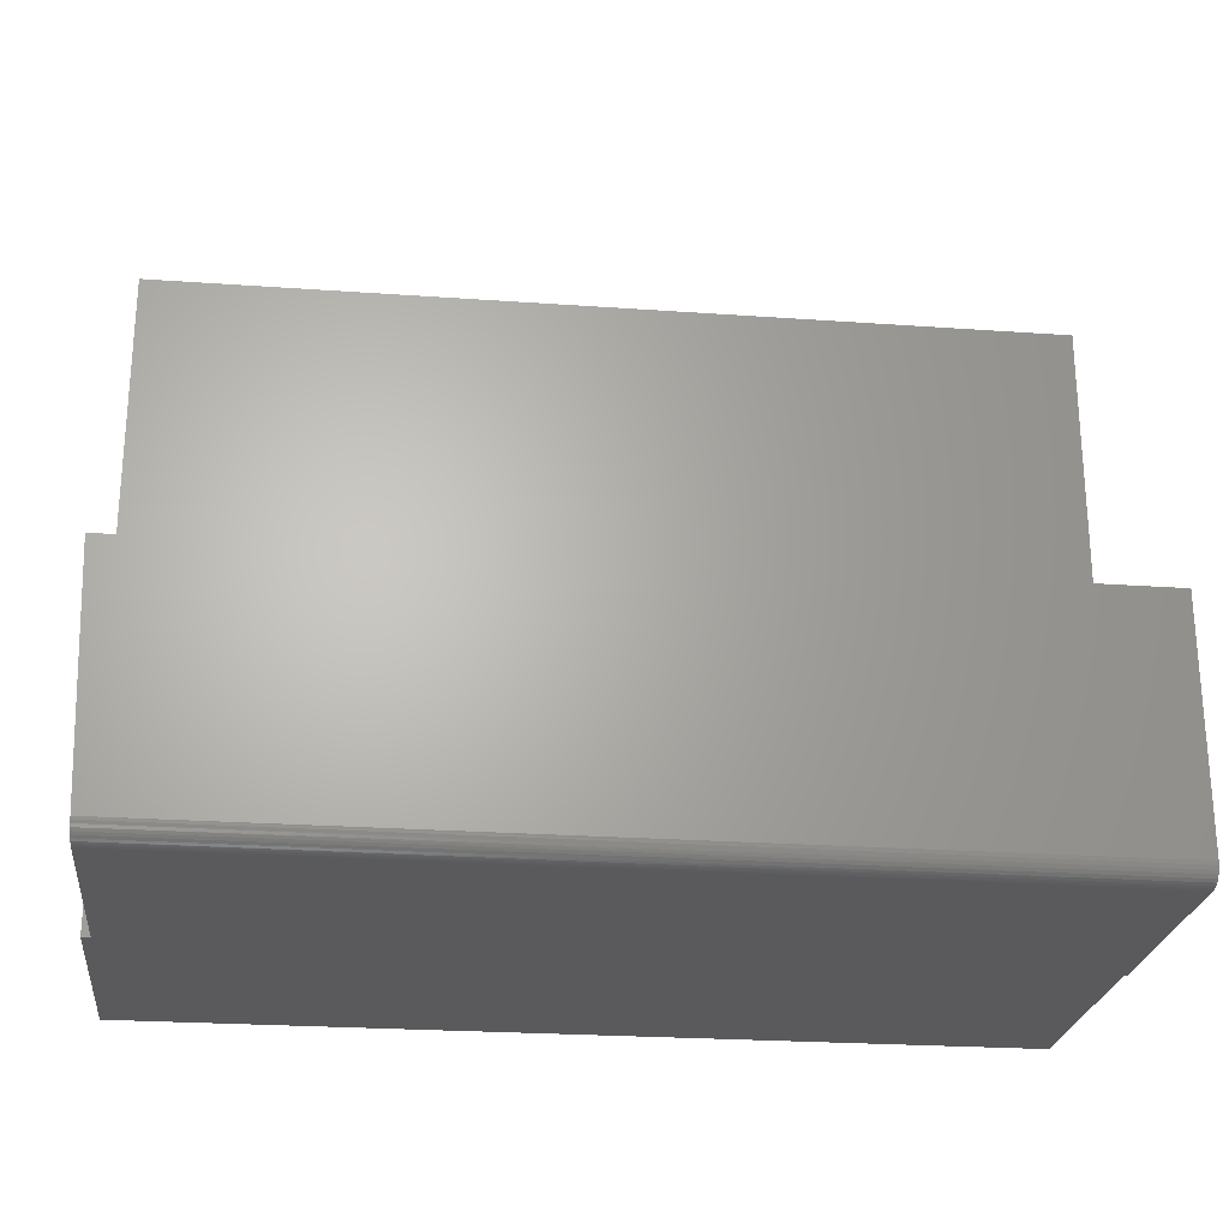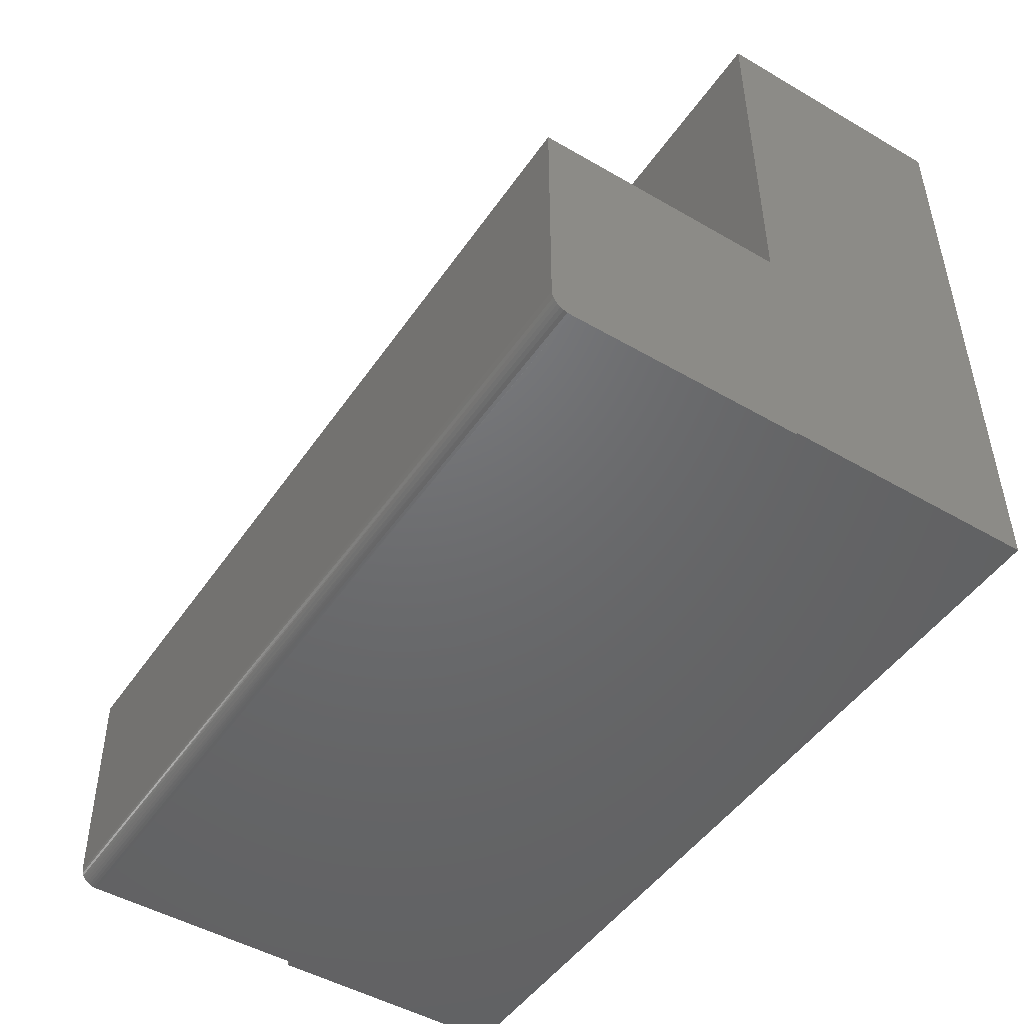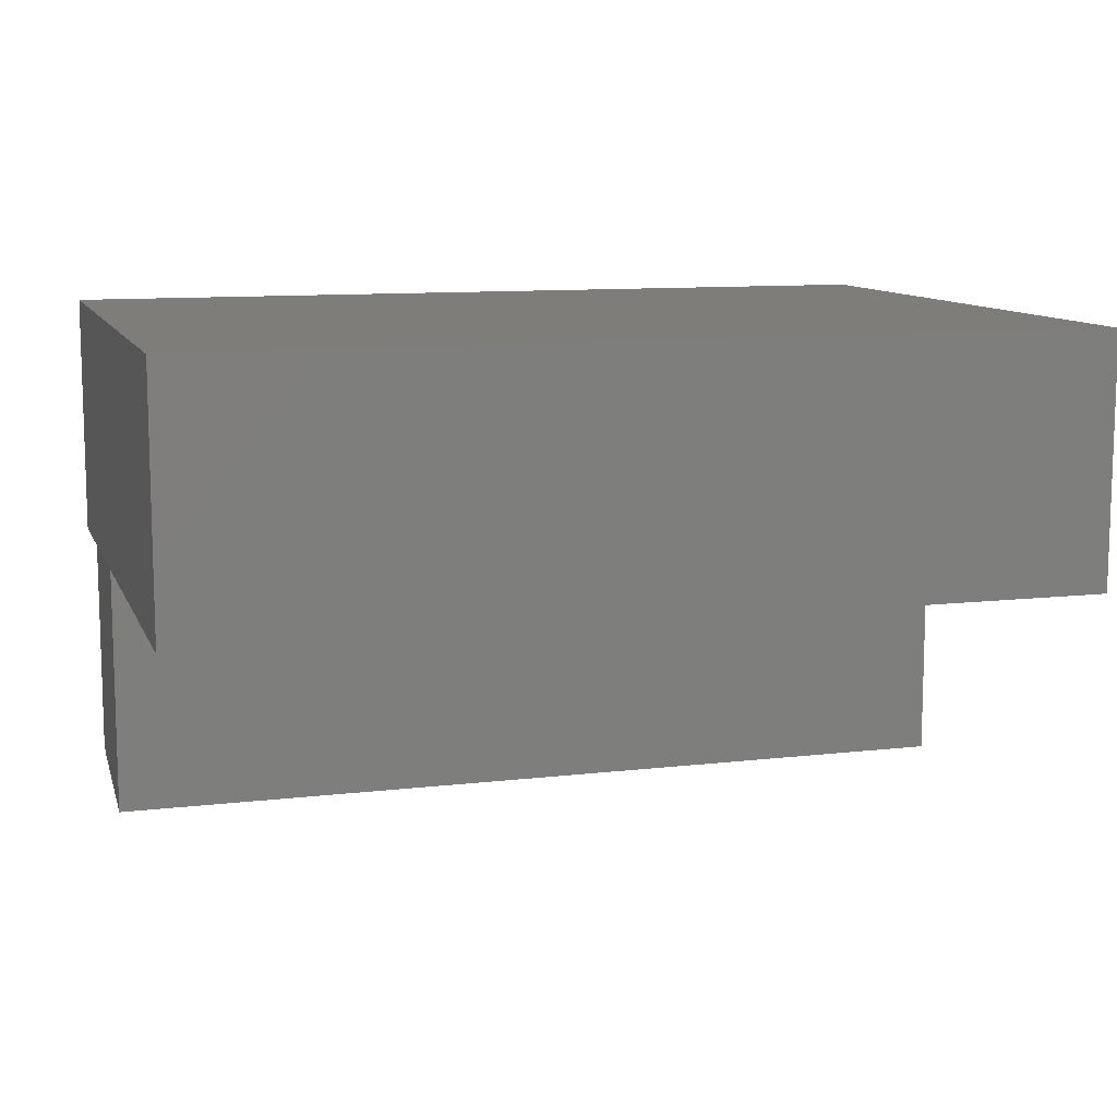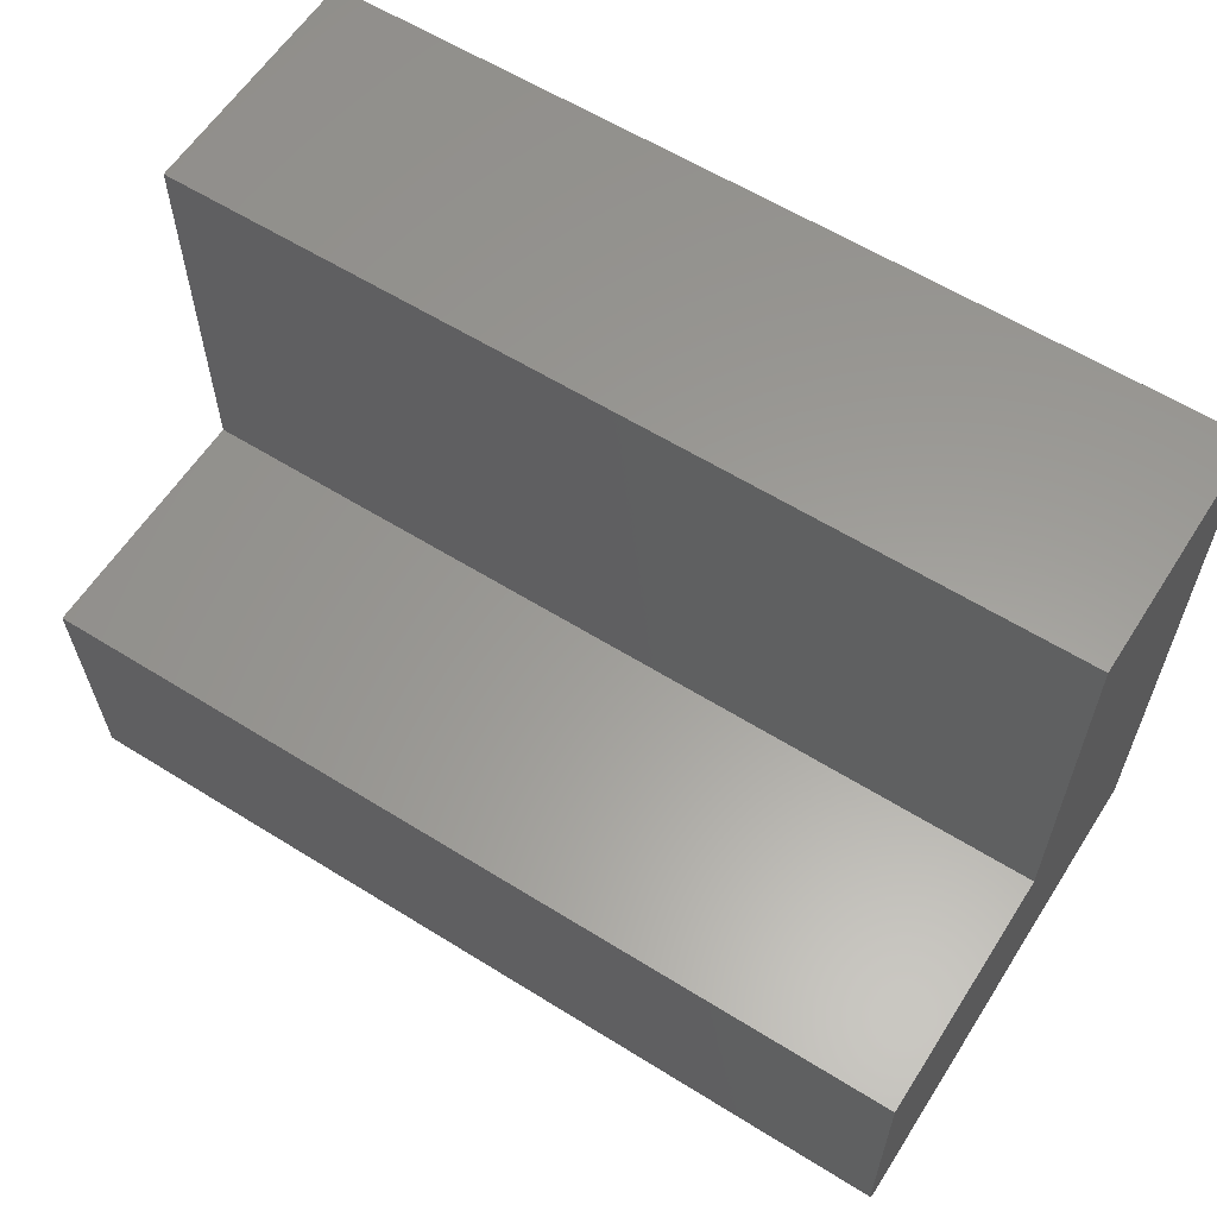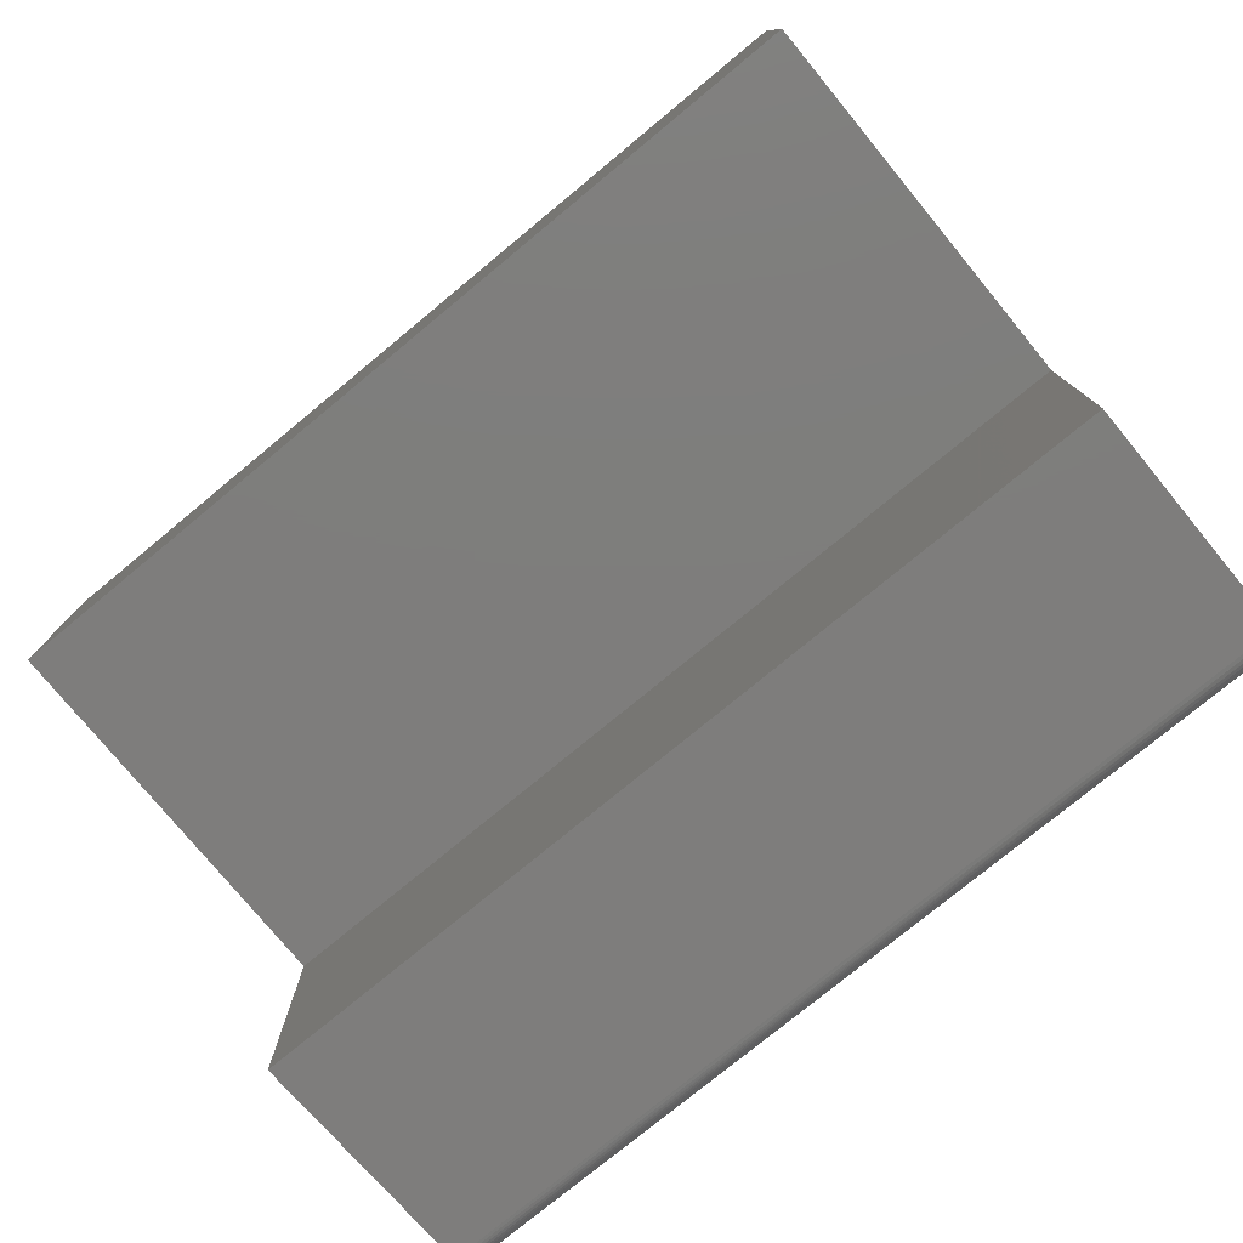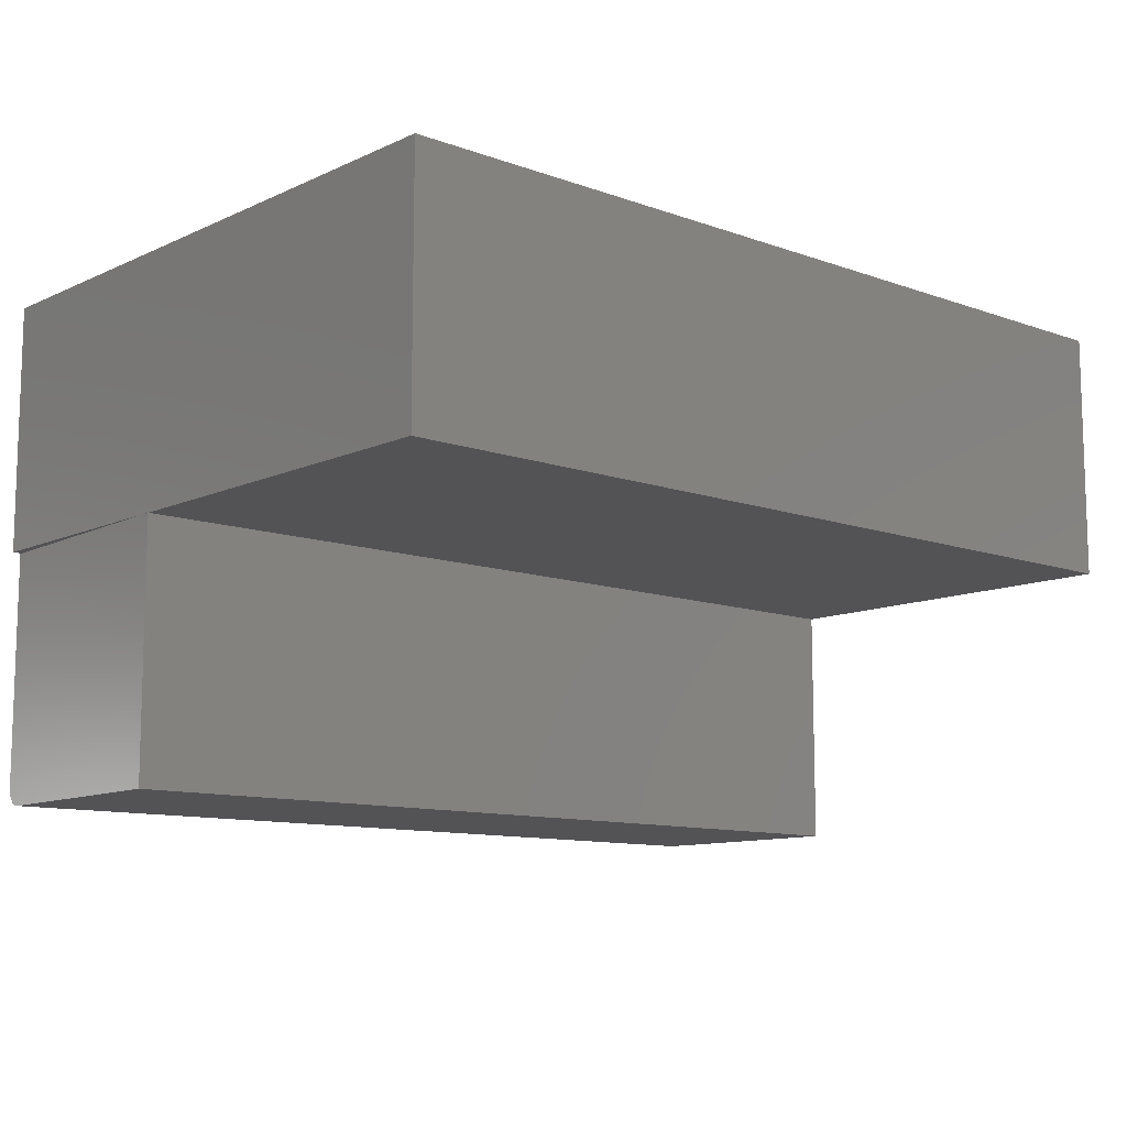
<metadata>
{"format":"stl","ext":"stl","renderer":"f3d","projection":"perspective","resolution":1024,"background":"white","views":[{"elev":-24.6,"azim":-6.6,"up":"+Z"},{"elev":-48.3,"azim":57.0,"up":"+Z"},{"elev":10.6,"azim":-16.5,"up":"+Y"},{"elev":60.2,"azim":32.5,"up":"+Z"},{"elev":-77.3,"azim":39.5,"up":"+Y"},{"elev":-10.8,"azim":-41.7,"up":"+Y"}]}
</metadata>
<code>
# stl→obj: 35 verts, 66 faces
v -1.292e-17 7.156e-17 -5.551e-17
v 0 0.2109 -4.592e-17
v 1.083e-17 -0.2097 0.007425
v 1.05e-17 -0.2083 0.004724
v 1.014e-17 -0.2064 0.002356
v 9.757e-18 -0.204 0.0004129
v 9.369e-18 -0.2013 -0.001031
v 8.989e-18 -0.1984 -0.00192
v 2.168e-17 -0.1953 -0.00222
v -1.305e-17 7.143e-17 -0.00222
v 0 8.327e-17 0.2109
v 0 -0.2109 0.2109
v -1.21e-17 -0.2109 0.0134
v 1.11e-17 -0.2106 0.01036
v 3.287e-17 0.2109 0.5368
v 3.287e-17 8.327e-17 0.5368
v -0.75 0.2109 0.5368
v -0.75 3.65e-33 0.5368
v -0.75 0.2109 0
v -0.75 1.434e-33 0.2109
v -0.75 0 0
v -0.7422 8.674e-19 -4.784e-19
v -0.7421 -1.096e-17 -0.00222
v -0.7427 -0.2109 0.0134
v -0.75 -0.2109 0.2109
v -0.7421 -0.1953 -0.00222
v -0.7421 -0.1978 -0.002027
v -0.7421 -0.2002 -0.00145
v -0.7422 -0.2024 -0.0005035
v -0.7422 -0.2045 0.0007892
v -0.7423 -0.2064 0.002396
v -0.7423 -0.208 0.004276
v -0.7424 -0.2093 0.006383
v -0.7425 -0.2102 0.008666
v -0.7426 -0.2108 0.01107
f 1 2 3
f 1 3 4
f 1 4 5
f 1 5 6
f 1 6 7
f 1 7 8
f 1 8 9
f 1 9 10
f 11 12 13
f 11 13 14
f 11 14 3
f 11 3 2
f 11 2 15
f 11 15 16
f 15 17 16
f 16 17 18
f 19 17 2
f 2 17 15
f 18 17 20
f 20 17 19
f 20 19 21
f 20 21 22
f 20 11 18
f 18 11 16
f 23 22 10
f 10 22 1
f 24 25 20
f 22 23 26
f 22 26 27
f 22 27 28
f 22 28 29
f 22 29 30
f 22 30 31
f 22 31 32
f 22 32 33
f 22 33 34
f 22 34 35
f 22 35 24
f 22 24 20
f 12 11 25
f 25 11 20
f 21 19 22
f 22 19 2
f 22 2 1
f 24 13 25
f 25 13 12
f 26 23 9
f 9 23 10
f 7 6 29
f 29 6 30
f 3 14 34
f 26 9 27
f 27 9 8
f 27 8 28
f 28 8 7
f 28 7 29
f 30 6 31
f 31 6 5
f 31 5 32
f 32 5 4
f 32 4 33
f 33 4 3
f 33 3 34
f 13 24 14
f 14 24 35
f 14 35 34

</code>
